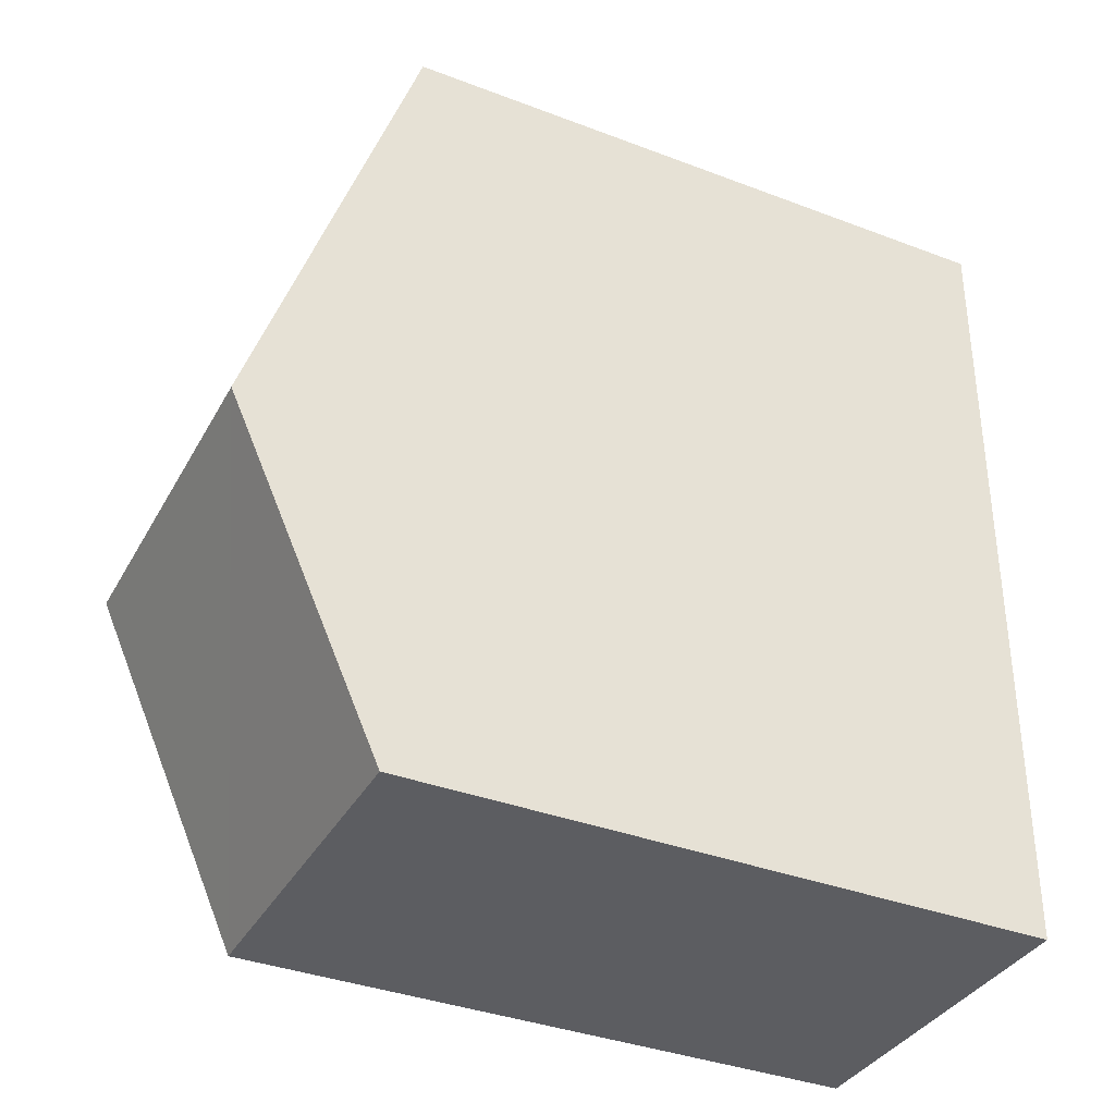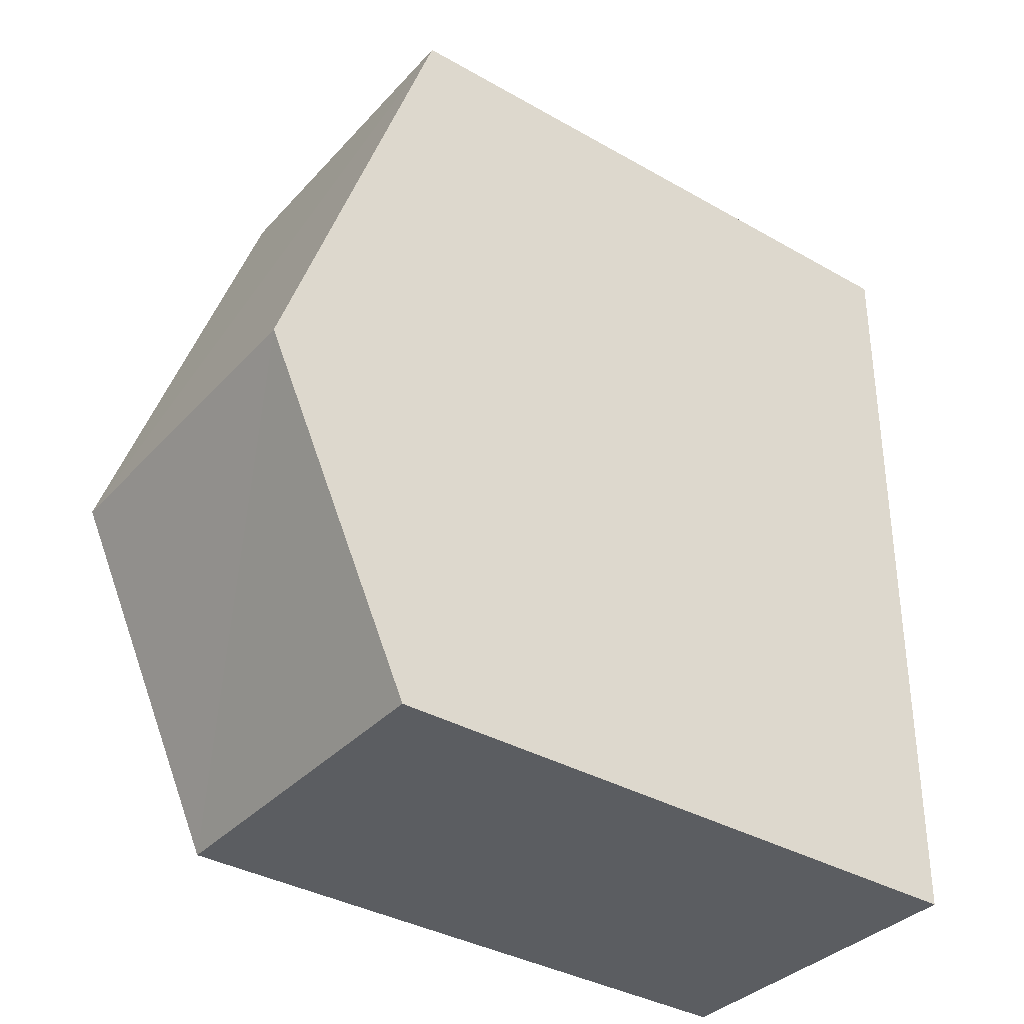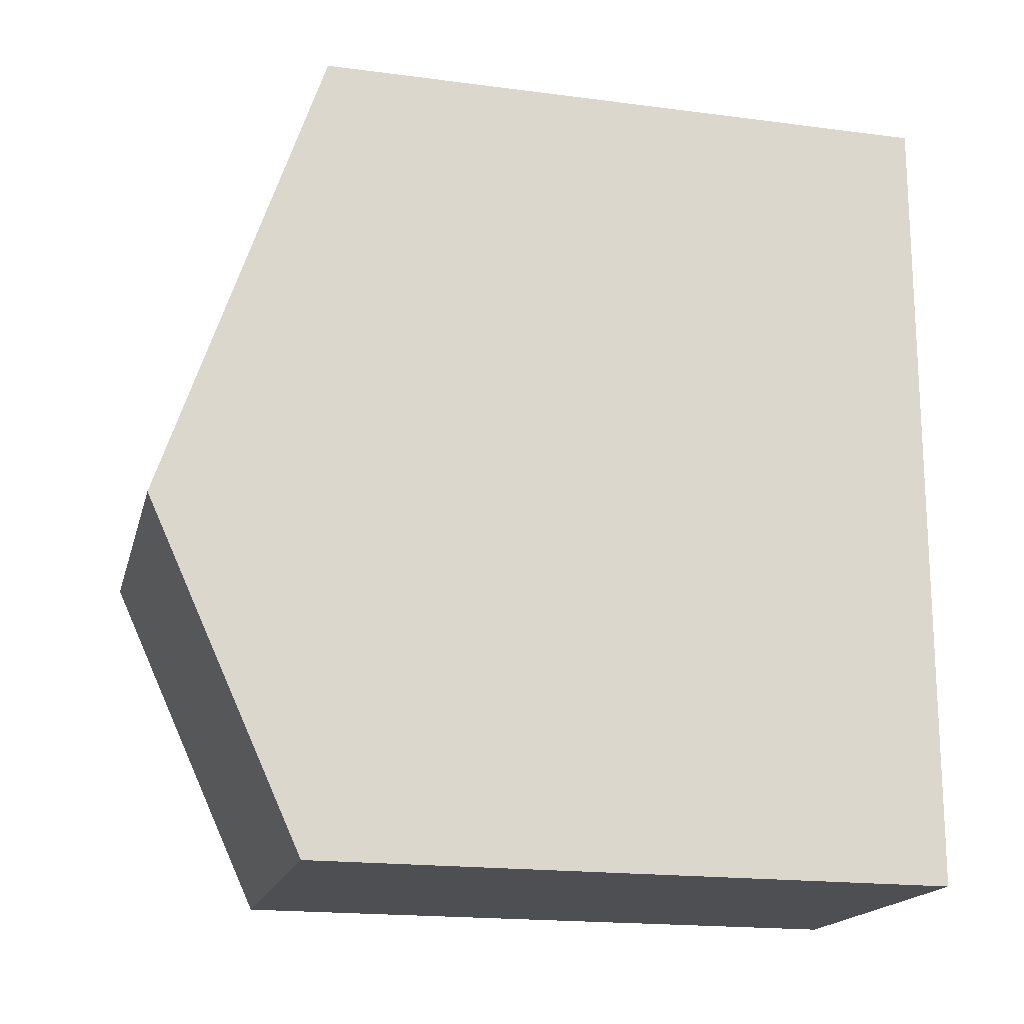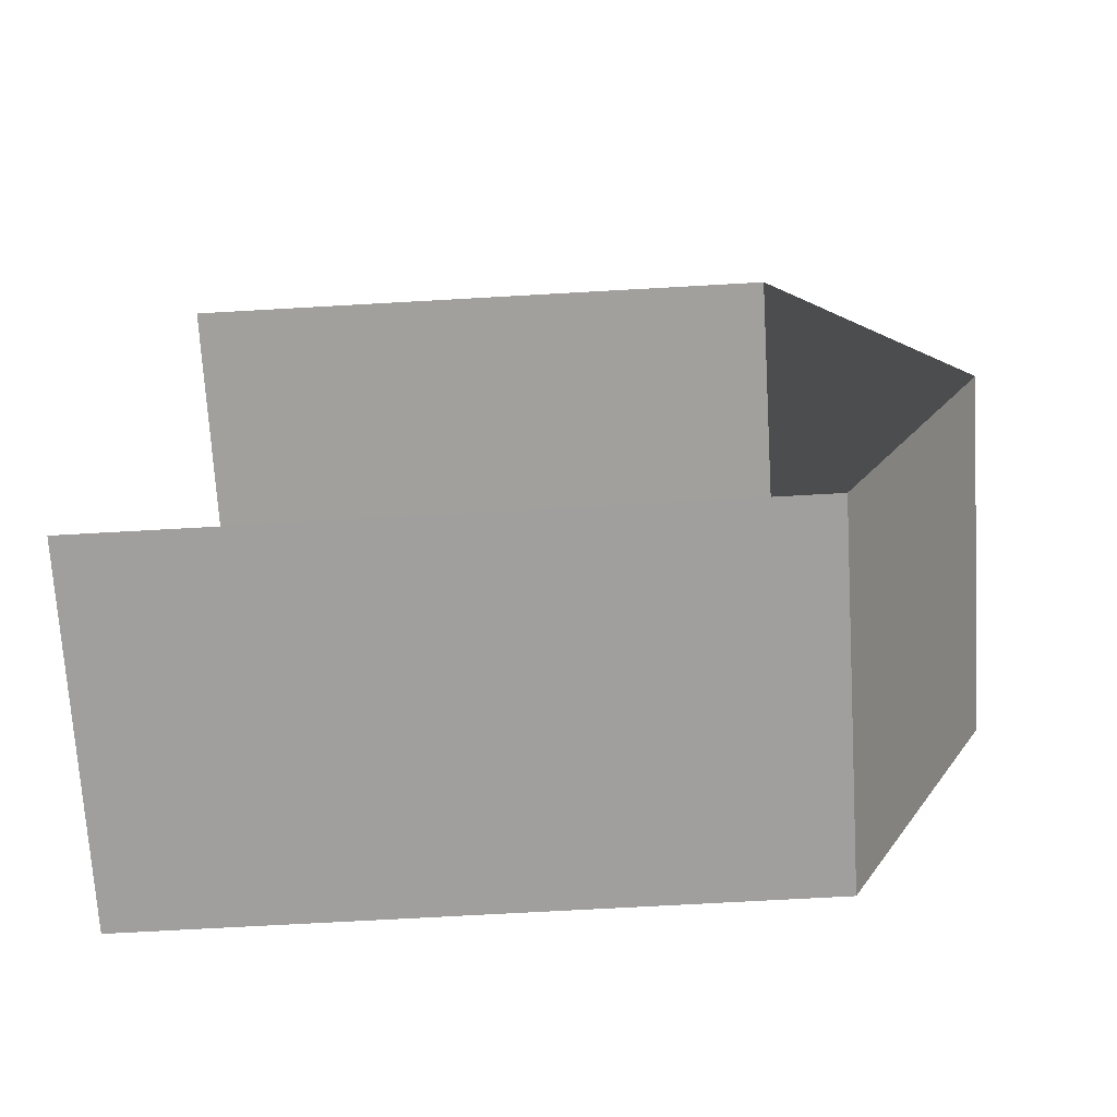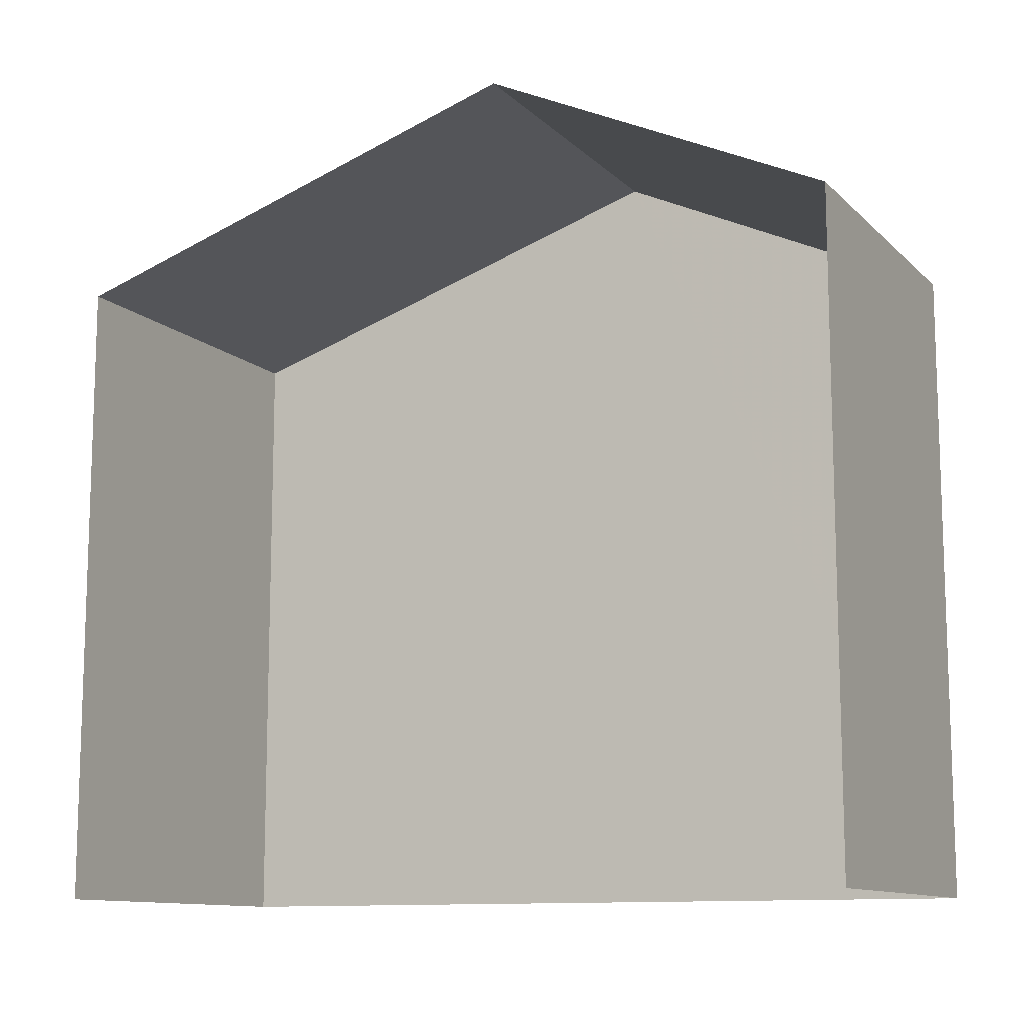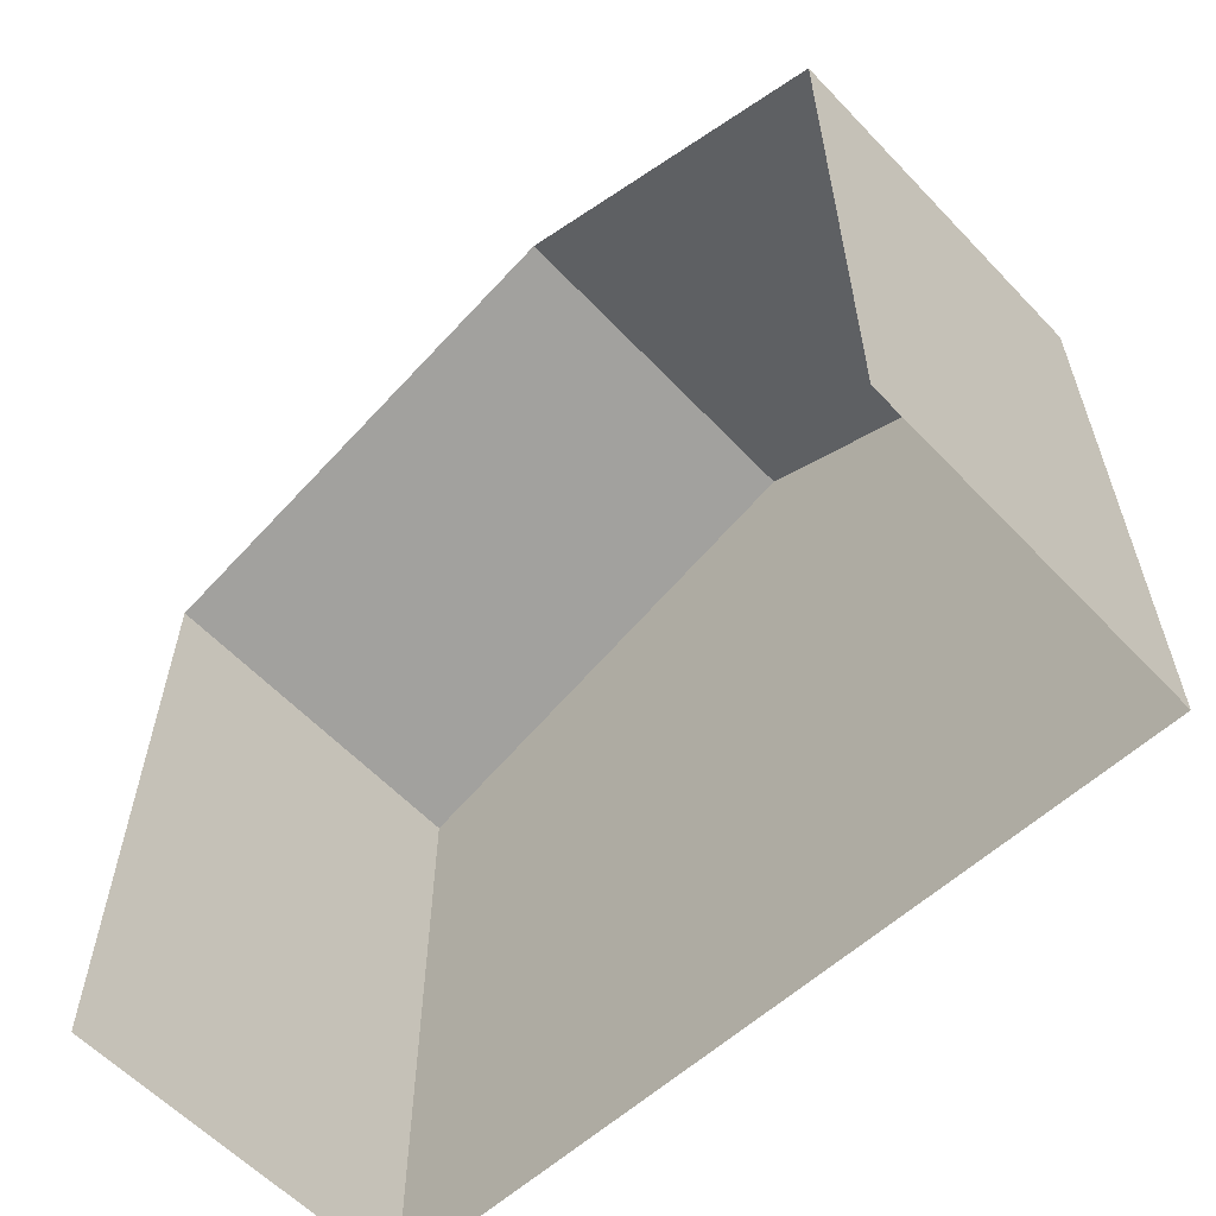
<metadata>
{"format":"obj","ext":"obj","renderer":"f3d","projection":"perspective","resolution":1024,"background":"white","views":[{"elev":-37.3,"azim":64.0,"up":"+Y"},{"elev":-36.7,"azim":53.8,"up":"+Y"},{"elev":-18.9,"azim":76.2,"up":"+Y"},{"elev":-70.6,"azim":-86.6,"up":"+Y"},{"elev":-11.4,"azim":-64.7,"up":"+Z"},{"elev":-59.4,"azim":-47.8,"up":"+Z"}]}
</metadata>
<code>
v -3.734e+05 -1.042e+05 27.19
v -3.734e+05 -1.042e+05 27.19
v -3.734e+05 -1.042e+05 27.19
v -3.734e+05 -1.042e+05 27.19
v -3.734e+05 -1.042e+05 34.43
v -3.734e+05 -1.042e+05 34.43
v -3.734e+05 -1.042e+05 36.22
v -3.734e+05 -1.042e+05 36.22
v -3.734e+05 -1.042e+05 34.43
v -3.734e+05 -1.042e+05 34.43
f 1 2 3
f 4 1 3
f 6 4 7
f 4 3 7
f 3 9 7
f 5 6 7
f 8 5 7
f 9 10 8
f 7 9 8
f 6 1 4
f 6 5 1
f 10 2 8
f 2 1 8
f 1 5 8
f 9 3 2
f 10 9 2

</code>
